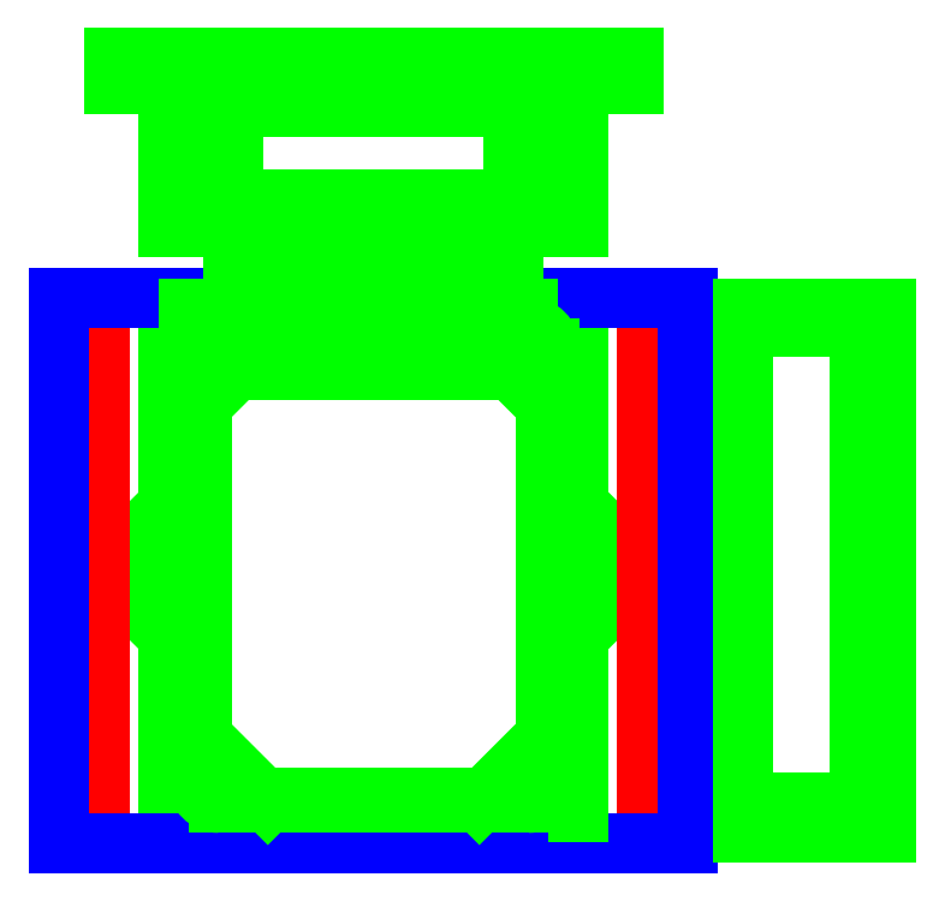
<metadata>
{"format":"dxf","ext":"dxf","renderer":"ezdxf+matplotlib","layout":"modelspace","background":"white","min_lineweight":24,"dpi":150}
</metadata>
<code>
0
SECTION
2
ENTITIES
0
LINE
8
1
10
1.594
20
0.2325
30
0
11
1.594
21
-0.6685
31
0
0
LINE
8
1
10
4.156
20
0.2325
30
0
11
4.156
21
-0.6685
31
0
0
LINE
8
1
10
4.29
20
-0.2365
30
0
11
1.46
21
-0.2365
31
0
0
CIRCLE
8
1
10
1.477
20
-0.5782
30
0
40
0.0665
0
CIRCLE
8
1
10
4.273
20
-0.5782
30
0
40
0.0665
0
CIRCLE
8
1
10
1.477
20
-4.422
30
0
40
0.0665
0
ARC
8
1
10
1.45
20
-0.575
30
0
40
0.15
50
90
51
180
0
LINE
8
1
10
1.45
20
-0.425
30
0
11
4.3
21
-0.425
31
0
0
ARC
8
1
10
4.3
20
-0.575
30
0
40
0.15
50
0
51
90
0
LINE
8
1
10
4.45
20
-0.575
30
0
11
4.45
21
-4.425
31
0
0
ARC
8
1
10
4.3
20
-4.425
30
0
40
0.15
50
-90
51
0
0
LINE
8
1
10
4.3
20
-4.575
30
0
11
1.45
21
-4.575
31
0
0
LINE
8
1
10
1.3
20
-4.425
30
0
11
1.3
21
-0.575
31
0
0
ARC
8
1
10
1.45
20
-4.425
30
0
40
0.15
50
180
51
270
0
CIRCLE
8
1
10
4.273
20
-4.422
30
0
40
0.0665
0
ARC
8
1
10
0.75
20
-1.793
30
0
40
0.25
50
-45
51
0
0
LINE
8
1
10
0.9268
20
-1.97
30
0
11
0.5732
21
-2.323
31
0
0
ARC
8
1
10
0.75
20
-2.5
30
0
40
0.25
50
135
51
180
0
ARC
8
1
10
0.75
20
-3.207
30
0
40
0.25
50
0
51
45
0
LINE
8
1
10
0.9268
20
-3.03
30
0
11
0.5732
21
-2.677
31
0
0
ARC
8
1
10
0.75
20
-2.5
30
0
40
0.25
50
180
51
225
0
ARC
8
1
10
5
20
-1.793
30
0
40
0.25
50
180
51
225
0
LINE
8
1
10
4.823
20
-1.97
30
0
11
5.177
21
-2.323
31
0
0
ARC
8
1
10
5
20
-2.5
30
0
40
0.25
50
0
51
45
0
LINE
8
1
10
4.823
20
-3.03
30
0
11
5.177
21
-2.677
31
0
0
ARC
8
1
10
5
20
-2.5
30
0
40
0.25
50
-45
51
0
0
CIRCLE
8
1
10
0.75
20
-2.5
30
0
40
0.1325
0
CIRCLE
8
1
10
5
20
-2.5
30
0
40
0.1325
0
ARC
8
1
10
5
20
-3.207
30
0
40
0.25
50
135
51
180
0
LINE
8
1
10
1
20
-0.289
30
0
11
1
21
-1.793
31
0
0
ARC
8
1
10
1.188
20
-0.289
30
0
40
0.1875
50
90
51
180
0
LINE
8
1
10
4.562
20
-0.1015
30
0
11
2.875
21
-0.1015
31
0
0
LINE
8
1
10
4.75
20
-0.289
30
0
11
4.75
21
-1.793
31
0
0
ARC
8
1
10
4.562
20
-0.289
30
0
40
0.1875
50
0
51
90
0
LINE
8
1
10
1.188
20
-4.899
30
0
11
4.562
21
-4.899
31
0
0
LINE
8
1
10
1
20
-4.711
30
0
11
1
21
-3.207
31
0
0
ARC
8
1
10
1.188
20
-4.711
30
0
40
0.1875
50
180
51
270
0
CIRCLE
8
1
10
1.188
20
-0.289
30
0
40
0.083
0
CIRCLE
8
1
10
4.562
20
-0.289
30
0
40
0.083
0
CIRCLE
8
1
10
4.562
20
-4.711
30
0
40
0.083
0
CIRCLE
8
1
10
1.188
20
-4.711
30
0
40
0.083
0
CIRCLE
8
1
10
1.188
20
-0.289
30
0
40
0.068
0
CIRCLE
8
1
10
4.562
20
-0.289
30
0
40
0.068
0
CIRCLE
8
1
10
4.562
20
-4.711
30
0
40
0.068
0
CIRCLE
8
1
10
1.188
20
-4.711
30
0
40
0.068
0
ARC
8
1
10
4.562
20
-4.711
30
0
40
0.1875
50
-90
51
0
0
LINE
8
1
10
0.375
20
0
30
0
11
0.375
21
-5
31
0
0
LINE
8
1
10
5.375
20
0
30
0
11
5.375
21
-5
31
0
0
LINE
8
1
10
0
20
-5
30
0
11
0
21
0
31
0
0
LINE
8
1
10
0
20
-5
30
0
11
5.75
21
-5
31
0
0
LINE
8
1
10
5.75
20
-5
30
0
11
5.75
21
0
31
0
0
LINE
8
1
10
0
20
0
30
0
11
5.75
21
0
31
0
0
LINE
8
1
10
7.56
20
-4.899
30
0
11
7.56
21
-0.1015
31
0
0
LINE
8
1
10
6.26
20
-4.899
30
0
11
7.56
21
-4.899
31
0
0
LINE
8
1
10
6.26
20
-4.899
30
0
11
6.26
21
-0.1015
31
0
0
LINE
8
1
10
1.264
20
-1.019
30
0
11
1.959
21
-0.3235
31
0
0
LINE
8
1
10
1.907
20
-4.625
30
0
11
1.264
21
-3.981
31
0
0
LINE
8
1
10
3.791
20
-0.3235
30
0
11
1.959
21
-0.3235
31
0
0
LINE
8
1
10
4.486
20
-1.019
30
0
11
3.791
21
-0.3235
31
0
0
LINE
8
1
10
3.843
20
-4.625
30
0
11
4.486
21
-3.981
31
0
0
ARC
8
1
10
1.462
20
-0.4685
30
0
40
0.2
50
90
51
180
0
LINE
8
1
10
4.288
20
-0.2685
30
0
11
1.462
21
-0.2685
31
0
0
ARC
8
1
10
4.288
20
-0.4685
30
0
40
0.2
50
0
51
90
0
ARC
8
1
10
4.288
20
-4.426
30
0
40
0.2
50
-90
51
0
0
ARC
8
1
10
1.462
20
-4.426
30
0
40
0.2
50
180
51
270
0
LINE
8
1
10
6.26
20
-0.1015
30
0
11
7.56
21
-0.1015
31
0
0
LINE
8
1
10
7.109
20
-0.2685
30
0
11
7.109
21
-0.2365
31
0
0
LINE
8
1
10
7.109
20
-0.2685
30
0
11
7.325
21
-0.2685
31
0
0
LINE
8
1
10
7.245
20
-0.2365
30
0
11
7.245
21
-0.1015
31
0
0
LINE
8
1
10
7.109
20
-0.2365
30
0
11
7.245
21
-0.2365
31
0
0
LINE
8
1
10
7.325
20
-0.3235
30
0
11
7.45
21
-0.3235
31
0
0
LINE
8
1
10
7.325
20
-4.627
30
0
11
7.325
21
-0.2685
31
0
0
LINE
8
1
10
7.45
20
-4.627
30
0
11
7.45
21
-0.3235
31
0
0
LINE
8
1
10
6.26
20
-4.627
30
0
11
7.45
21
-4.627
31
0
0
LINE
8
1
10
7.109
20
-0.2685
30
0
11
6.26
21
-0.2685
31
0
0
CIRCLE
8
1
10
2.757
20
-0.5782
30
0
40
0.0665
0
LINE
8
1
10
1.264
20
-1.019
30
0
11
1.264
21
-2.447
31
0
0
LINE
8
1
10
4.486
20
-1.019
30
0
11
4.486
21
-3.981
31
0
0
LINE
8
1
10
1.907
20
-4.625
30
0
11
3.843
21
-4.625
31
0
0
LINE
8
1
10
1.262
20
-4.426
30
0
11
1.262
21
-0.4685
31
0
0
LINE
8
1
10
4.488
20
-0.4685
30
0
11
4.488
21
-4.426
31
0
0
LINE
8
1
10
4.288
20
-4.627
30
0
11
1.462
21
-4.627
31
0
0
LINE
8
1
10
1.264
20
-2.447
30
0
11
1.264
21
-3.981
31
0
0
LINE
8
1
10
2.875
20
-0.1015
30
0
11
1.188
21
-0.1015
31
0
0
LINE
8
1
10
4.156
20
0.2325
30
0
11
1.594
21
0.2325
31
0
0
LINE
8
1
10
4.156
20
-0.6685
30
0
11
1.594
21
-0.6685
31
0
0
LINE
8
1
10
4.75
20
0.8995
30
0
11
1
21
0.8995
31
0
0
LINE
8
1
10
1
20
0.8995
30
0
11
1
21
2.2
31
0
0
LINE
8
1
10
4.75
20
0.8995
30
0
11
4.75
21
2.2
31
0
0
LINE
8
1
10
0.5
20
1.95
30
0
11
0.5
21
2.2
31
0
0
LINE
8
1
10
5.25
20
1.95
30
0
11
5.25
21
2.2
31
0
0
LINE
8
1
10
5.25
20
2.2
30
0
11
0.5
21
2.2
31
0
0
LINE
8
1
10
5.25
20
1.95
30
0
11
4.75
21
1.95
31
0
0
LINE
8
1
10
1
20
1.95
30
0
11
0.5
21
1.95
31
0
0
LINE
8
1
10
1.188
20
0.8995
30
0
11
1.188
21
2.2
31
0
0
LINE
8
1
10
4.562
20
0.8995
30
0
11
4.562
21
2.2
31
0
0
LINE
8
1
10
1.594
20
0.8995
30
0
11
1.594
21
1.748
31
0
0
LINE
8
1
10
4.156
20
0.8995
30
0
11
4.156
21
1.748
31
0
0
LINE
8
1
10
4.156
20
1.748
30
0
11
1.594
21
1.748
31
0
0
LINE
8
1
10
1.46
20
0.8995
30
0
11
1.46
21
1.789
31
0
0
LINE
8
1
10
4.196
20
1.883
30
0
11
1.554
21
1.883
31
0
0
ARC
8
1
10
1.554
20
1.789
30
0
40
0.09375
50
90
51
180
0
ARC
8
1
10
4.196
20
1.789
30
0
40
0.09375
50
0
51
90
0
LINE
8
1
10
1.46
20
-0.1015
30
0
11
1.46
21
-0.2365
31
0
0
LINE
8
1
10
4.29
20
-0.1015
30
0
11
4.29
21
-0.2365
31
0
0
LINE
8
1
10
4.75
20
0.6495
30
0
11
1
21
0.6495
31
0
0
LINE
8
1
10
1
20
0.6495
30
0
11
1
21
0.8995
31
0
0
LINE
8
1
10
4.75
20
0.6495
30
0
11
4.75
21
0.8995
31
0
0
LINE
8
1
10
4.196
20
0.7655
30
0
11
1.554
21
0.7655
31
0
0
ARC
8
1
10
1.554
20
0.8592
30
0
40
0.09375
50
180
51
270
0
ARC
8
1
10
4.196
20
0.8592
30
0
40
0.09375
50
-90
51
0
0
LINE
8
1
10
1.46
20
0.8592
30
0
11
1.46
21
0.8995
31
0
0
LINE
8
1
10
4.75
20
-3.207
30
0
11
4.75
21
-4.711
31
0
0
LINE
8
1
10
4.75
20
-1.793
30
0
11
4.75
21
-3.207
31
0
0
LINE
8
1
10
1
20
-1.793
30
0
11
1
21
-3.207
31
0
0
LINE
8
1
10
4.29
20
1.789
30
0
11
4.29
21
0.8995
31
0
0
LINE
8
1
10
4.29
20
0.8995
30
0
11
4.29
21
0.8592
31
0
0
ENDSEC
0
EOF

</code>
